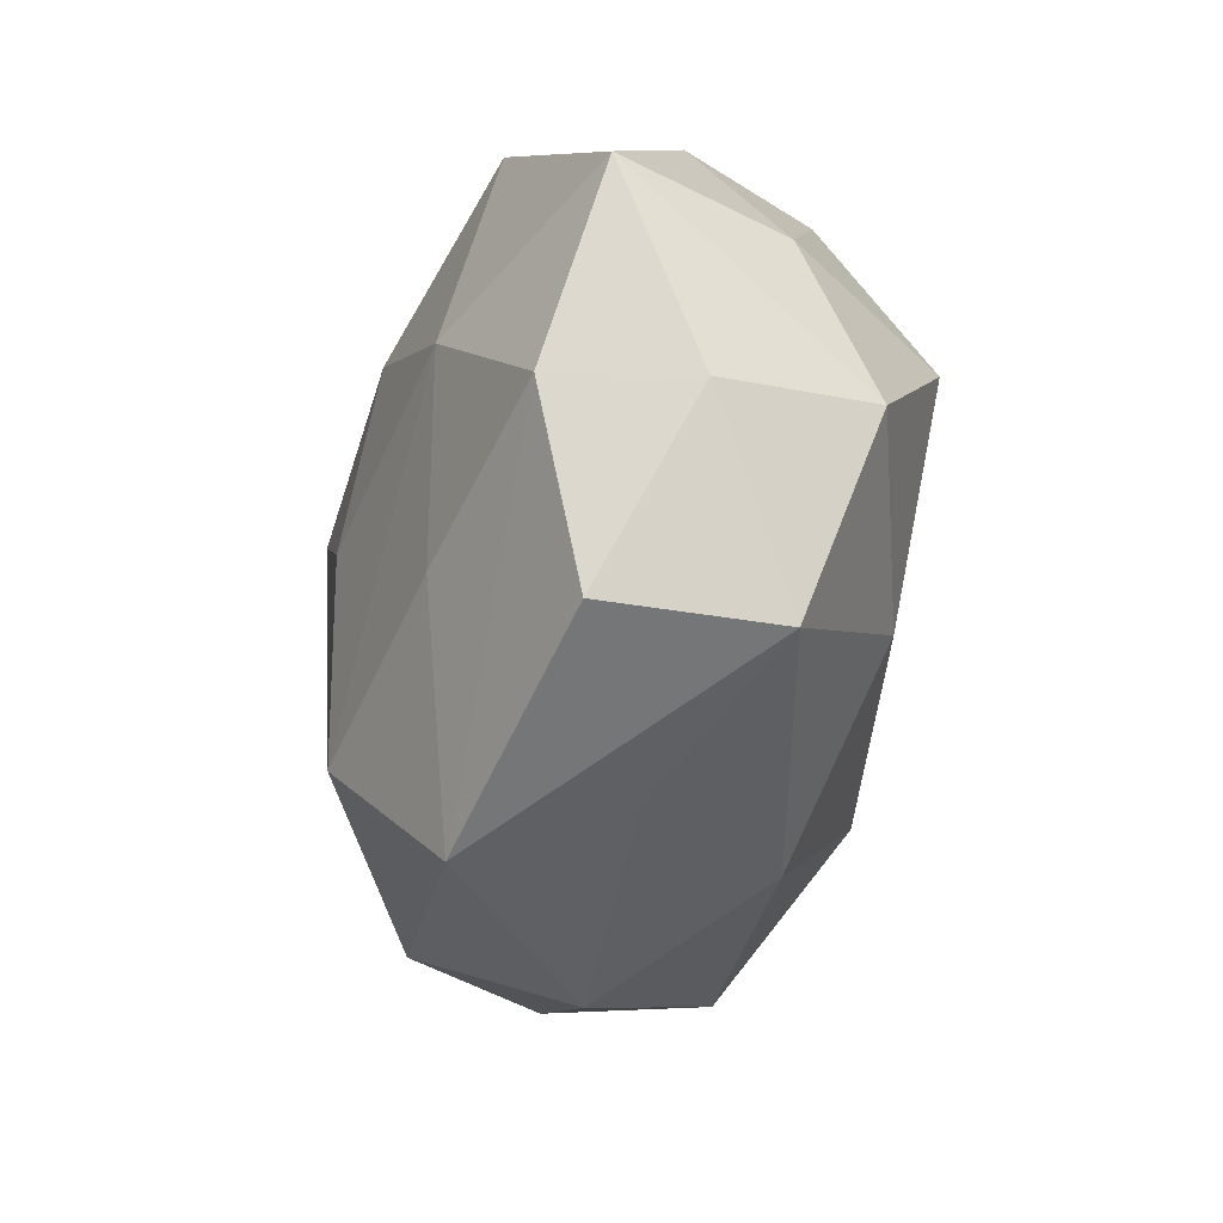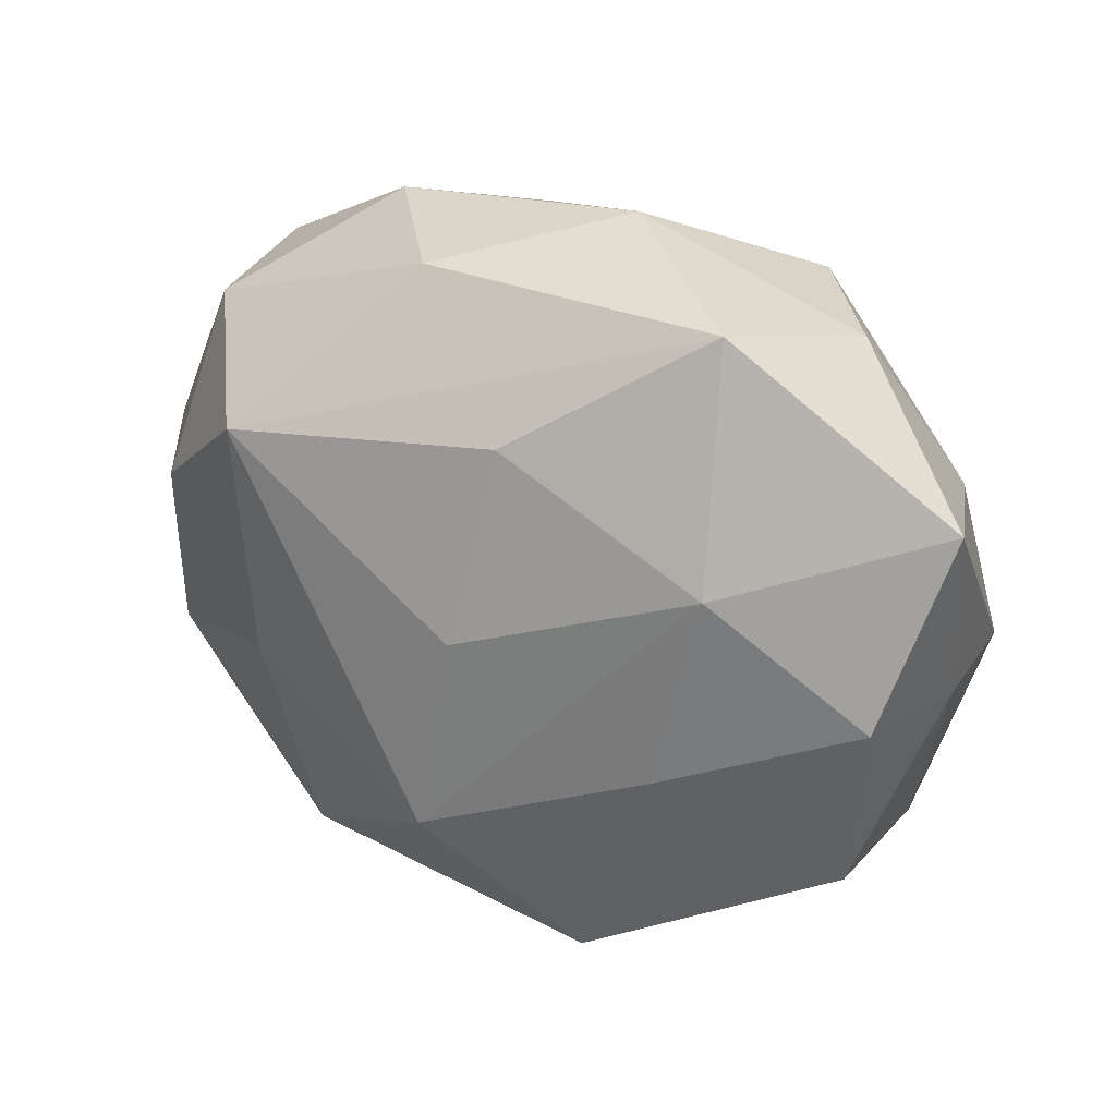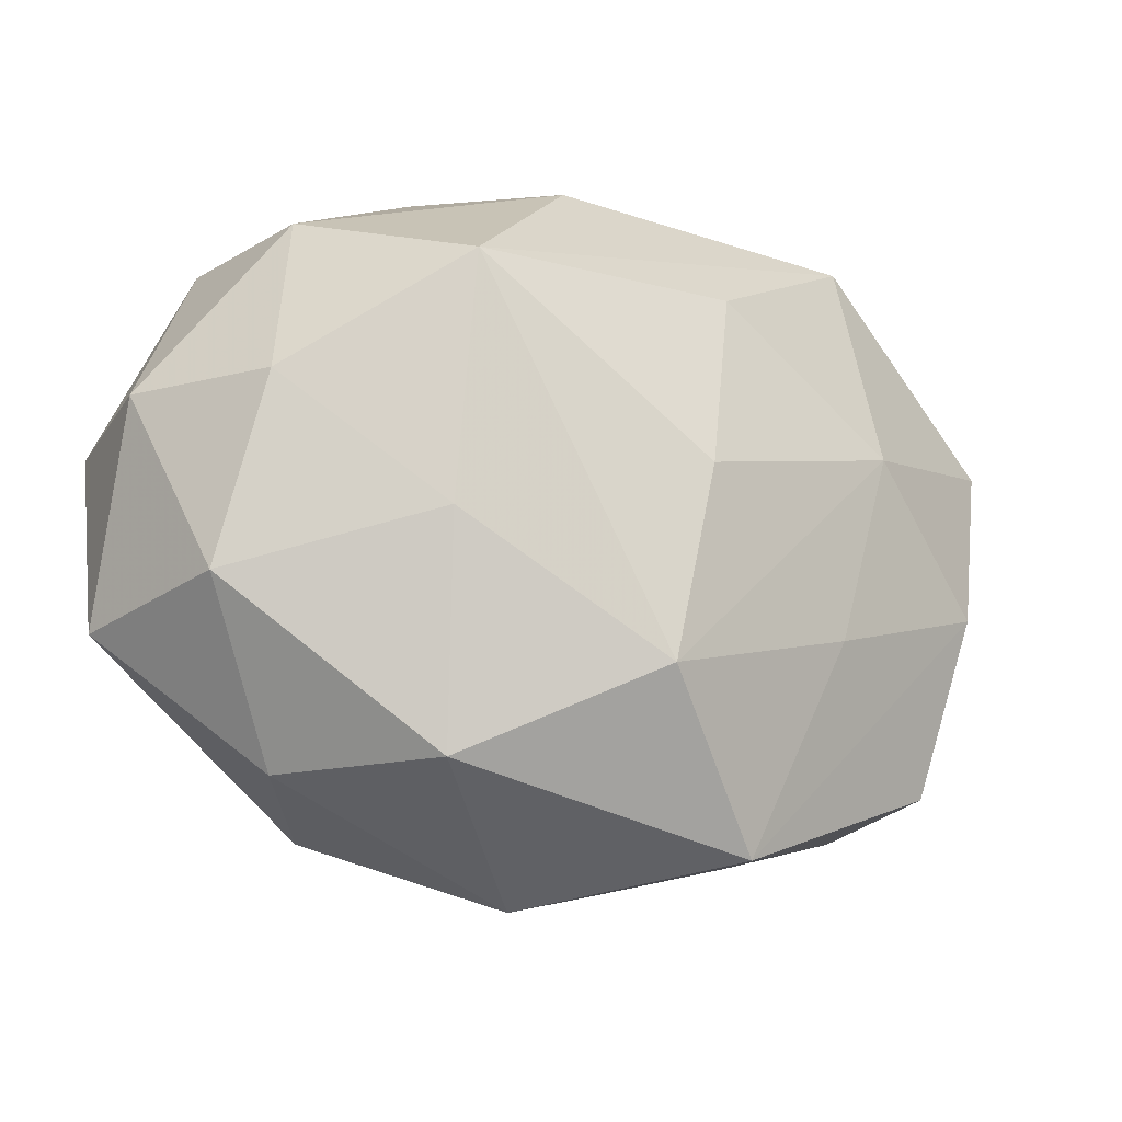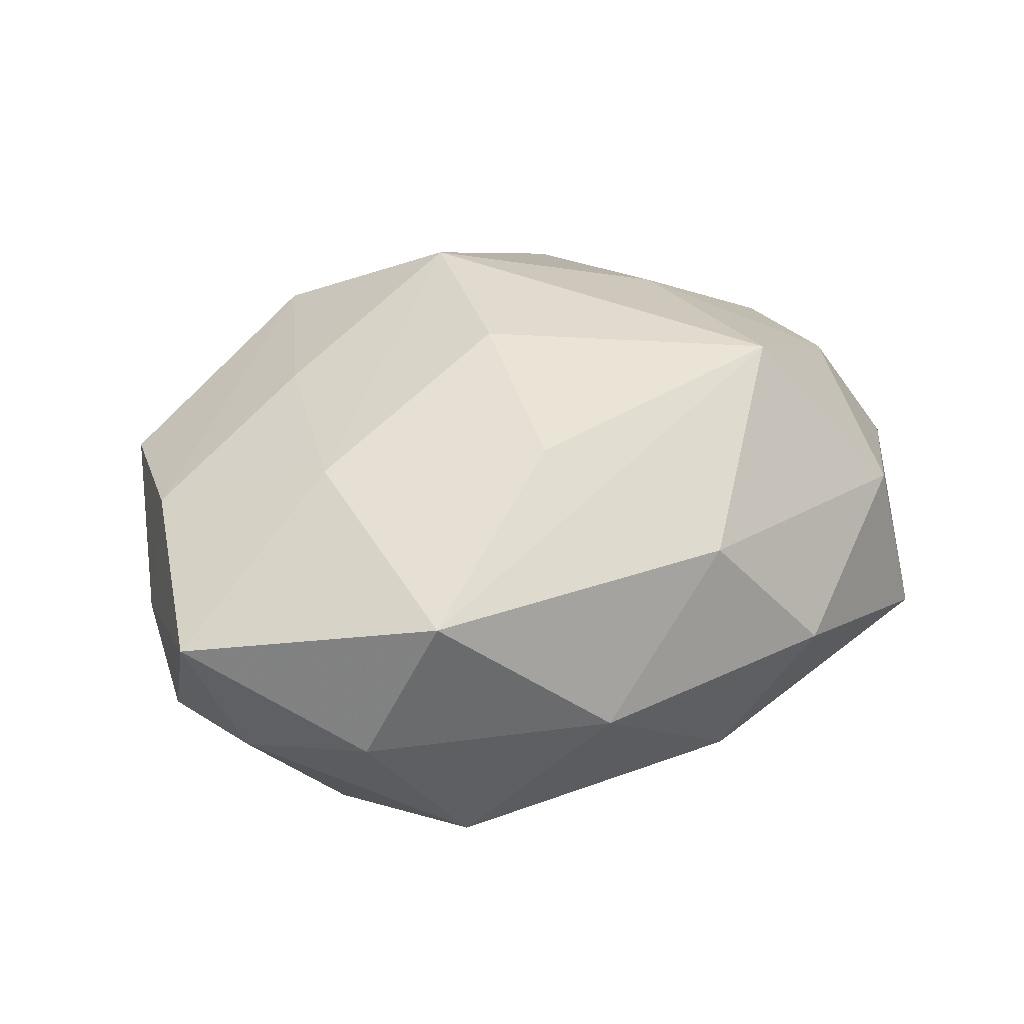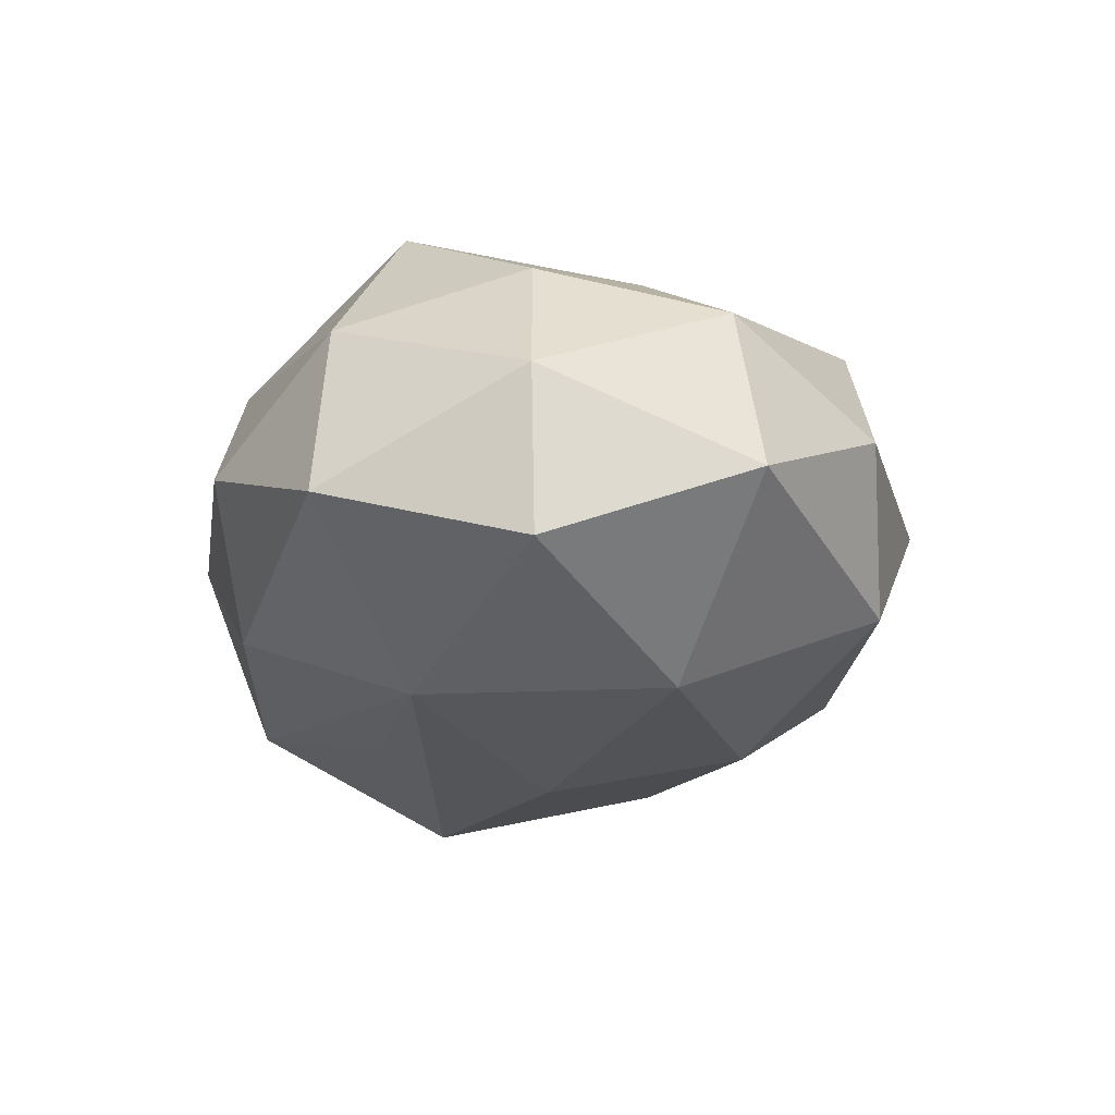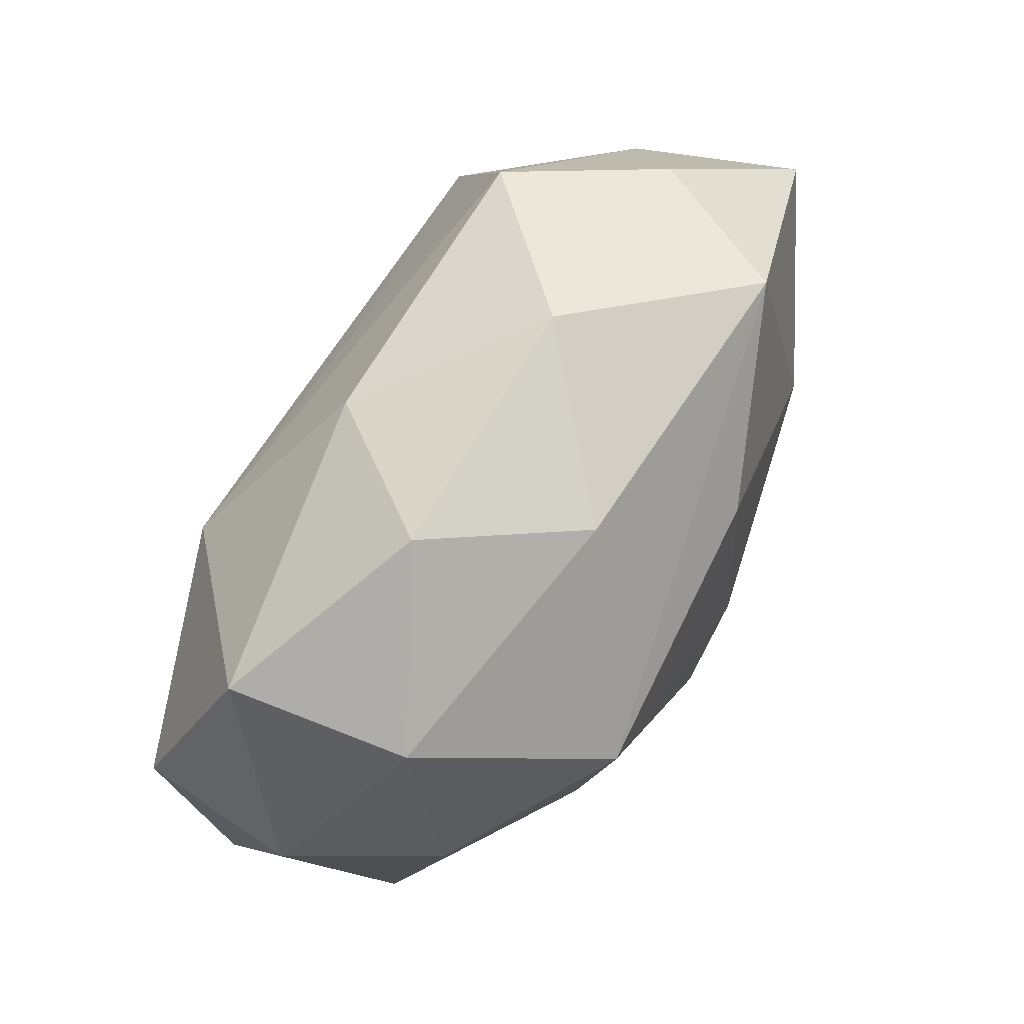
<metadata>
{"format":"obj","ext":"obj","renderer":"f3d","projection":"perspective","resolution":1024,"background":"white","views":[{"elev":-32.4,"azim":81.4,"up":"+Y"},{"elev":23.2,"azim":31.2,"up":"+Y"},{"elev":-21.4,"azim":-25.6,"up":"+Y"},{"elev":35.0,"azim":151.9,"up":"+Z"},{"elev":-19.2,"azim":-97.3,"up":"+Z"},{"elev":71.6,"azim":-56.6,"up":"+Y"}]}
</metadata>
<code>
v -0.0466 -0.01466 -0.00675
v -0.04032 -0.01316 0.01143
v -0.02333 0.01606 -0.02307
v -0.005586 0.03326 0.01445
v -0.02228 -0.03128 -0.01329
v 0.02311 -0.01306 0.01957
v 0.04168 0.01208 -0.009601
v 0.01361 -0.03584 0.01628
v -0.03702 0.005969 0.01663
v 0.04526 -0.006303 -0.001255
v 0.02855 0.007455 0.02004
v 0.0004437 -0.02072 0.02623
v -0.0466 0.007113 0.002484
v -0.03075 -0.02934 0.002594
v 0.04859 0.01379 0.007339
v 0.04348 -0.006311 -0.01638
v 0.02901 0.008604 -0.02558
v 0.02703 0.03133 0.01432
v 0.01025 -0.03333 -0.01346
v -0.01861 -0.02982 0.01696
v -0.021 -0.007584 0.02329
v 0.03886 -0.02464 0.008167
v 0.003967 0.01791 -0.02183
v 0.004663 8.937e-05 0.02682
v 0.008322 0.01975 0.02362
v -8.54e-05 -0.0001603 -0.02677
v 0.0232 0.02966 -0.01592
v -0.03341 0.02518 0.01043
v -0.003877 -0.02052 -0.02347
v -0.02054 0.01743 0.02715
v -0.03761 0.02687 -0.007898
v 0.01971 -0.03229 0.0004422
v 0.03812 -0.02528 -0.009457
v -0.005528 -0.03979 0.001716
v -0.007947 0.03259 -0.01389
v 0.03408 0.0281 -0.001524
v 0.04287 -0.005708 0.0129
v -0.04635 0.006781 -0.01441
v 0.02147 -0.01465 -0.02181
v -0.01716 0.03615 0.0005487
v -0.02939 -0.009094 -0.02316
v 0.009659 0.03704 -0.0006491
f 7 15 16
f 29 19 5
f 29 5 41
f 10 16 15
f 10 37 22
f 15 37 10
f 7 16 17
f 22 37 8
f 33 10 22
f 16 10 33
f 22 8 33
f 13 31 38
f 13 2 9
f 18 42 4
f 4 30 18
f 35 31 40
f 40 42 35
f 4 42 40
f 20 2 14
f 29 17 39
f 39 17 16
f 16 33 39
f 39 19 29
f 39 33 19
f 29 41 26
f 26 17 29
f 35 42 27
f 7 17 27
f 34 5 19
f 34 14 5
f 34 8 20
f 20 14 34
f 21 2 20
f 9 2 21
f 21 30 9
f 30 21 12
f 20 8 12
f 12 21 20
f 19 33 32
f 32 33 8
f 32 34 19
f 8 34 32
f 31 13 28
f 28 40 31
f 9 30 28
f 28 13 9
f 28 30 4
f 4 40 28
f 1 14 2
f 1 13 38
f 2 13 1
f 5 14 1
f 38 41 1
f 1 41 5
f 17 26 3
f 35 27 3
f 38 31 3
f 3 31 35
f 3 41 38
f 3 26 41
f 42 18 36
f 36 27 42
f 36 18 15
f 36 15 7
f 7 27 36
f 6 8 37
f 6 12 8
f 30 12 24
f 23 27 17
f 17 3 23
f 23 3 27
f 25 18 30
f 30 24 25
f 11 25 24
f 11 6 37
f 18 25 11
f 12 6 11
f 11 24 12
f 11 37 15
f 15 18 11

</code>
